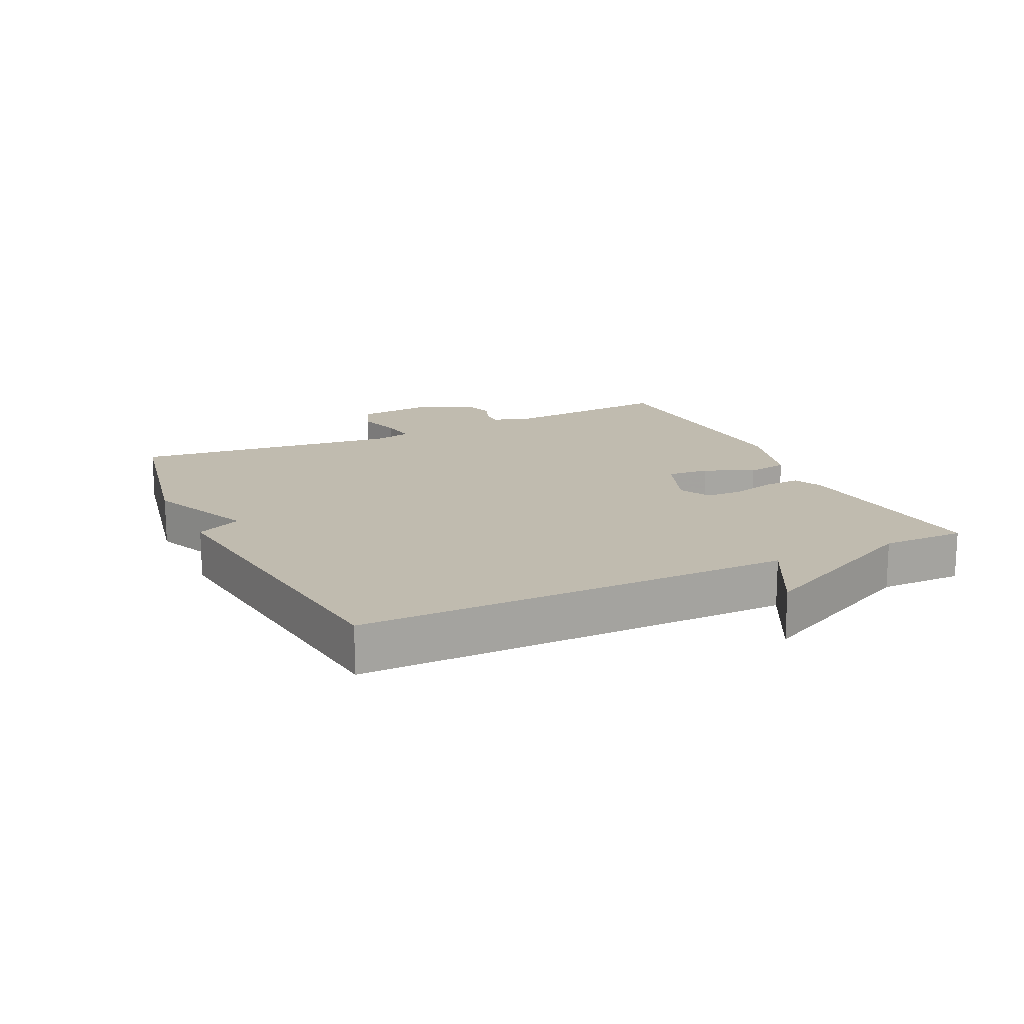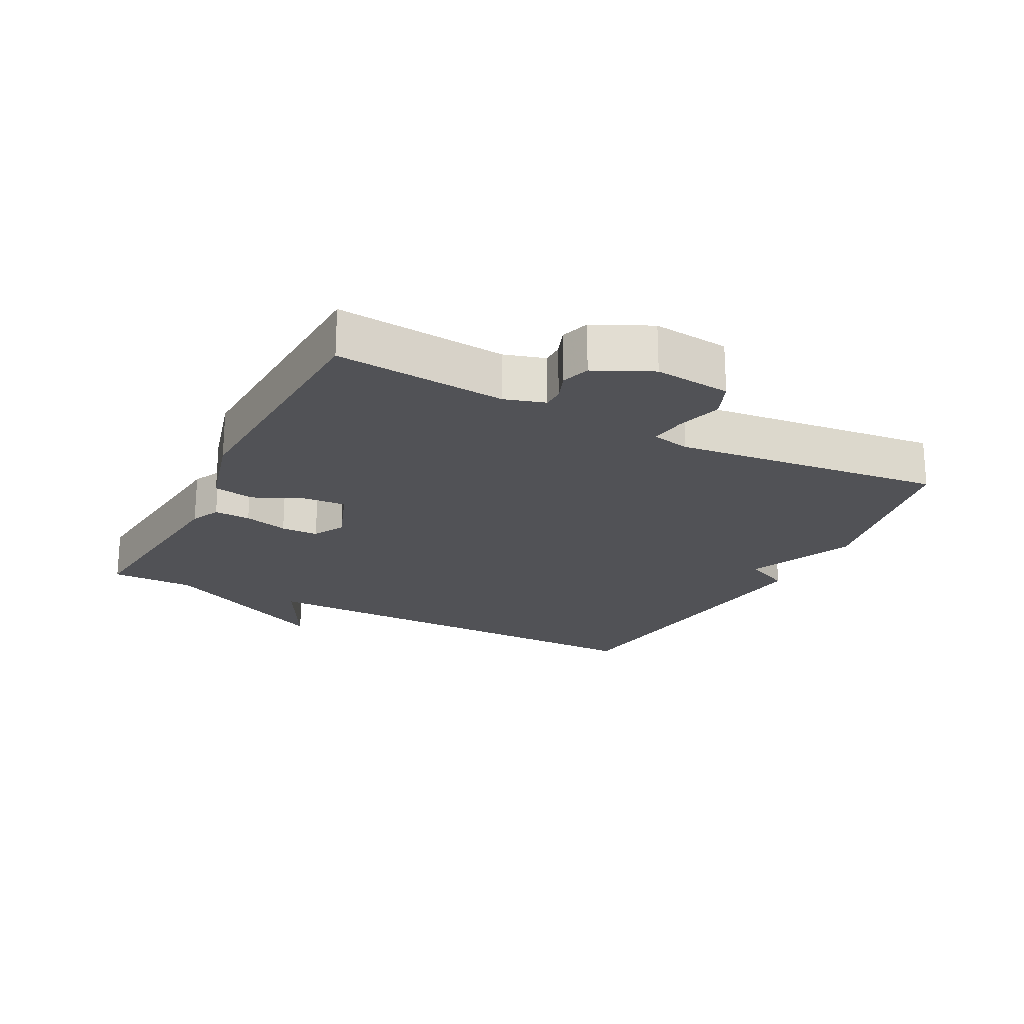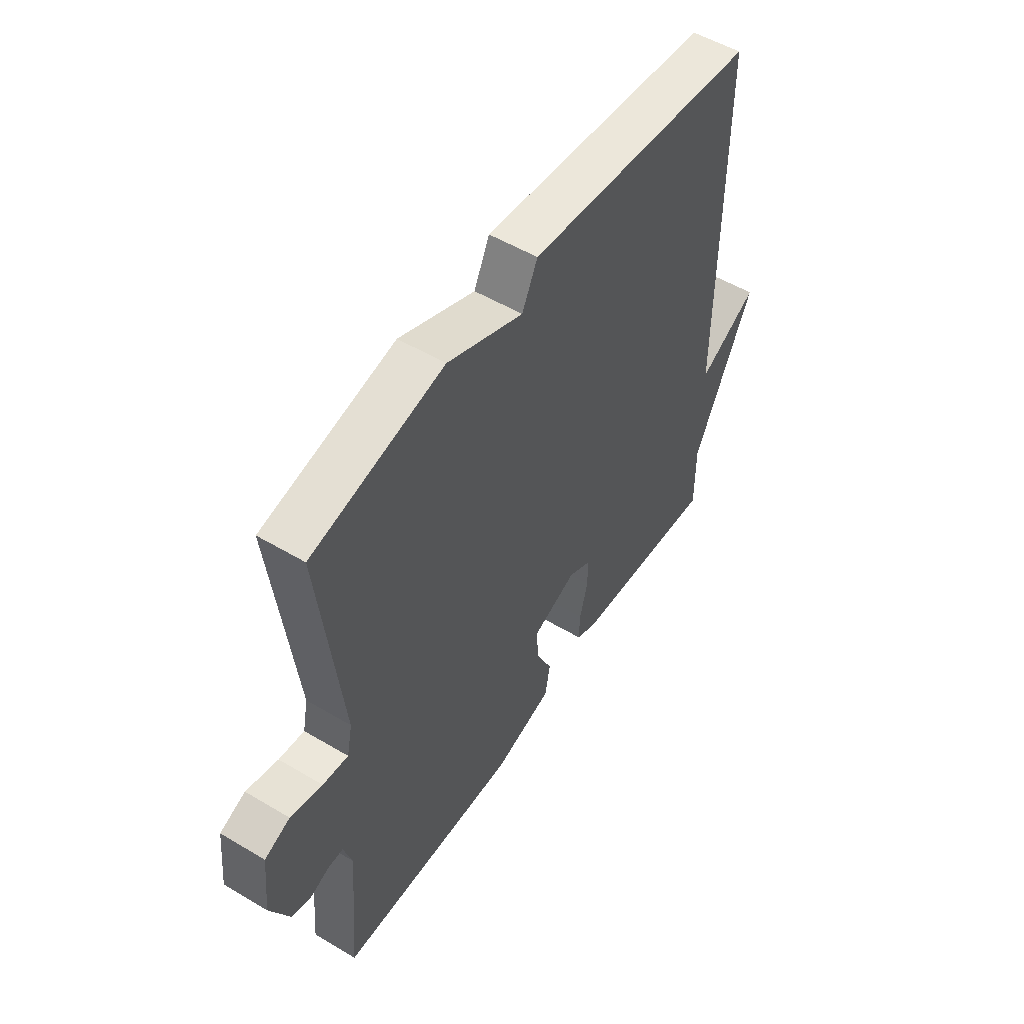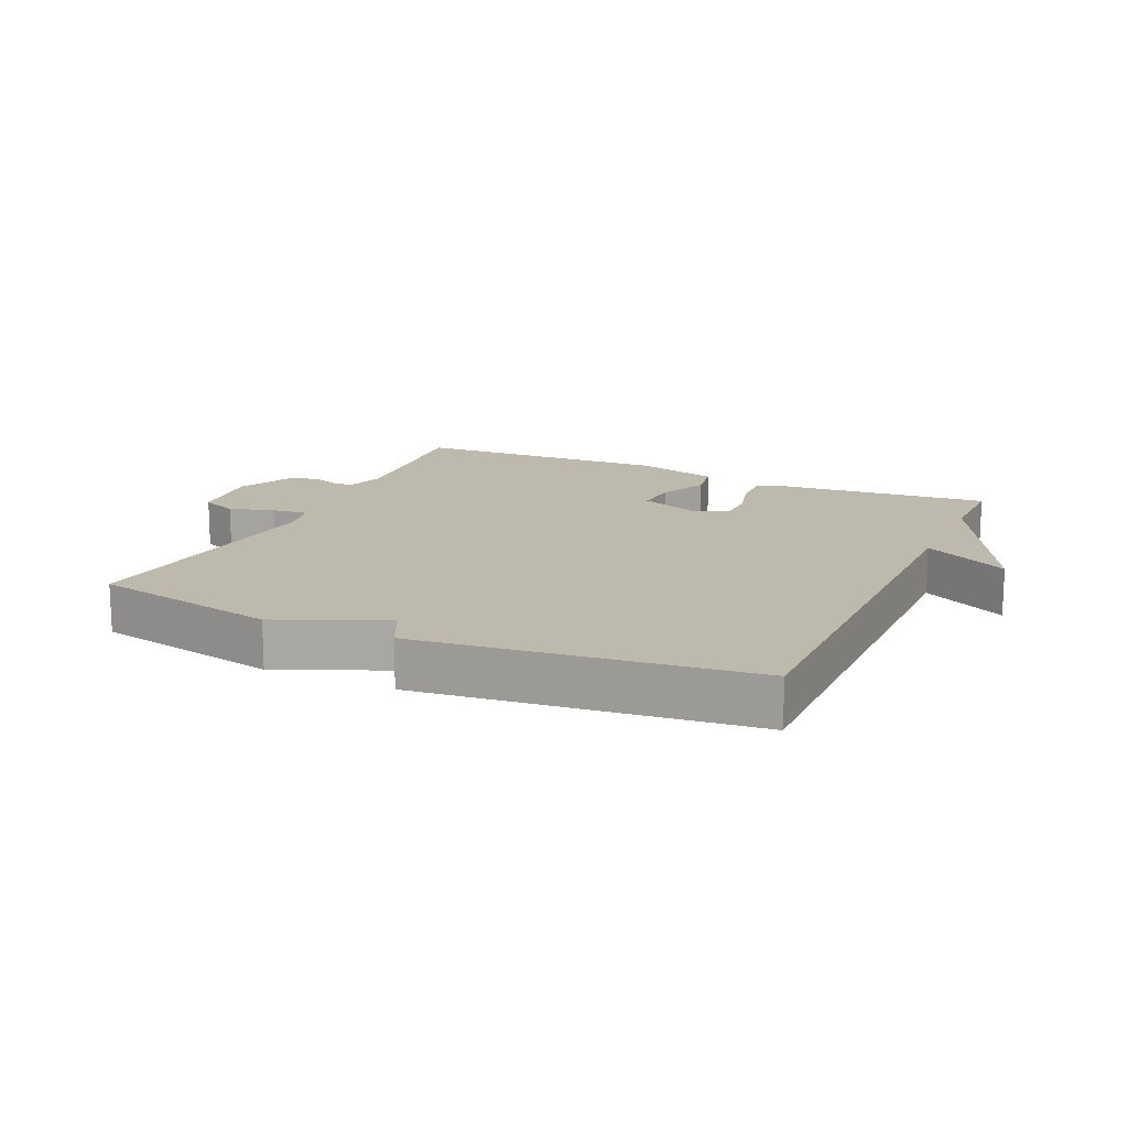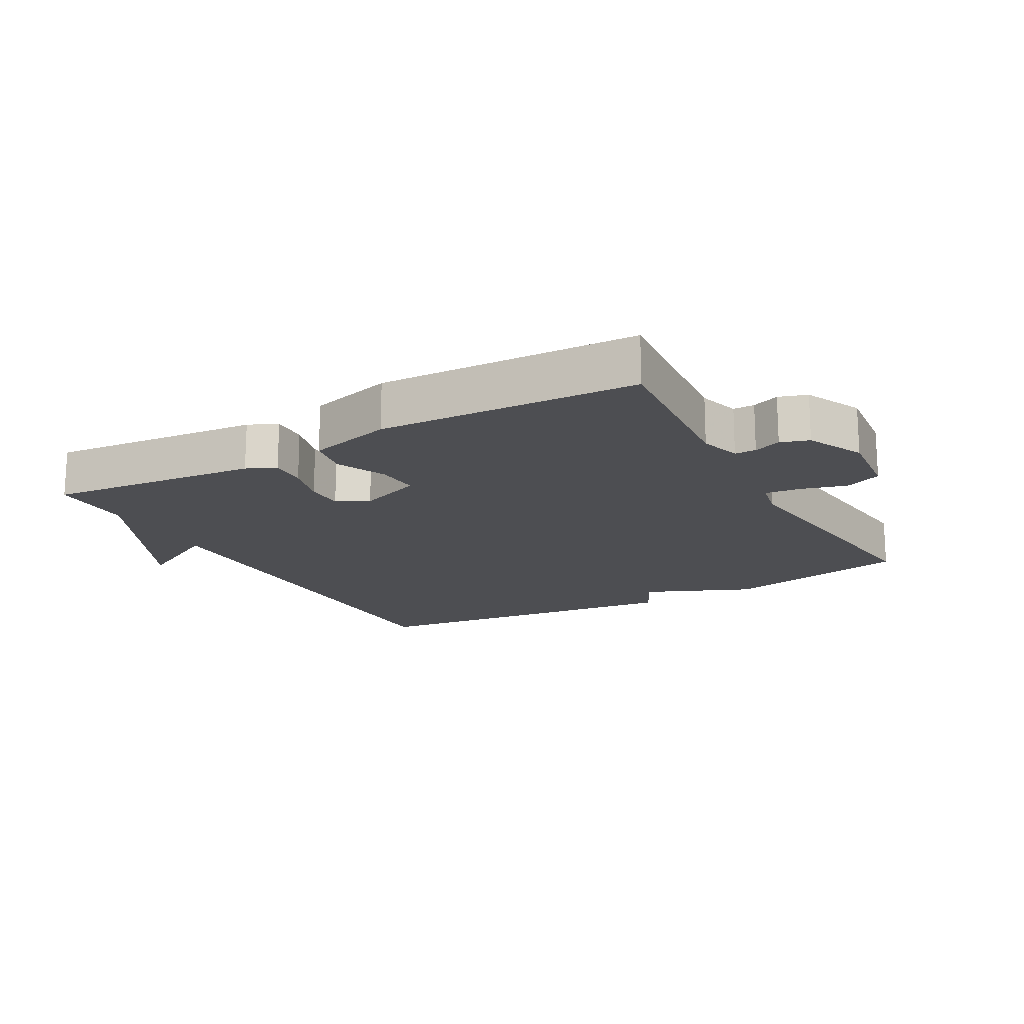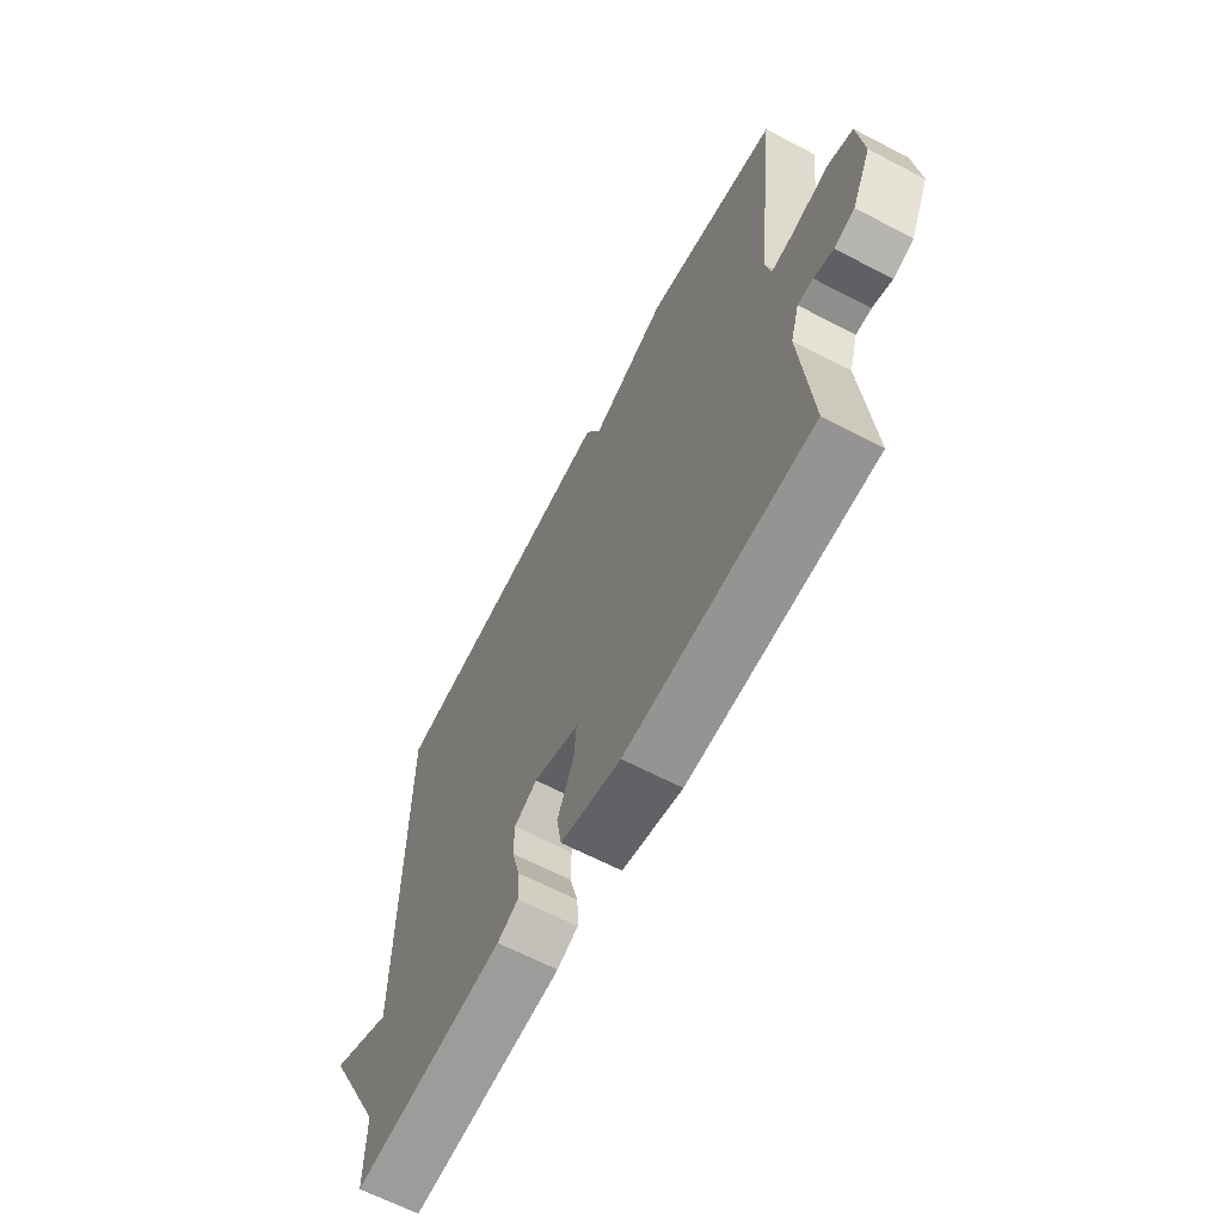
<metadata>
{"format":"obj","ext":"obj","renderer":"f3d","projection":"perspective","resolution":1024,"background":"white","views":[{"elev":16.1,"azim":64.5,"up":"+Y"},{"elev":-21.2,"azim":-117.5,"up":"+Y"},{"elev":53.2,"azim":-57.5,"up":"+Z"},{"elev":15.3,"azim":24.4,"up":"+Y"},{"elev":-17.1,"azim":-150.9,"up":"+Y"},{"elev":-64.8,"azim":-117.7,"up":"+Z"}]}
</metadata>
<code>
v 0.5 0.07 -0.5
v 0.174 0.07 -0.468
v 0.129 0.07 -0.447
v 0.131 0.07 -0.391
v 0.149 0.07 -0.323
v 0.148 0.07 -0.265
v 0.099 0.07 -0.239
v 0.001 0.07 -0.276
v 0.006 0.07 -0.342
v 0.041 0.07 -0.418
v 0.03 0.07 -0.482
v -0.1 0.07 -0.517
v -0.5 0.07 -0.5
v -0.478 0.07 -0.237
v -0.497 0.07 -0.174
v -0.53 0.07 -0.174
v -0.572 0.07 -0.19
v -0.616 0.07 -0.176
v -0.658 0.07 -0.088
v -0.646 0.07 0.03
v -0.59 0.07 0.053
v -0.52 0.07 0.033
v -0.464 0.07 0.026
v -0.452 0.07 0.085
v -0.5 0.07 0.5
v -0.211 0.07 0.559
v -0.045 0.07 0.488
v -0.011 0.07 0.559
v 0.5 0.07 0.5
v 0.499 0.07 -0.171
v 0.631 0.07 -0.101
v 0.499 0.07 -0.371
v 0.5 0 -0.5
v 0.174 0 -0.468
v 0.129 0 -0.447
v 0.131 0 -0.391
v 0.149 0 -0.323
v 0.148 0 -0.265
v 0.099 0 -0.239
v 0.001 0 -0.276
v 0.006 0 -0.342
v 0.041 0 -0.418
v 0.03 0 -0.482
v -0.1 0 -0.517
v -0.5 0 -0.5
v -0.478 0 -0.237
v -0.497 0 -0.174
v -0.53 0 -0.174
v -0.572 0 -0.19
v -0.616 0 -0.176
v -0.658 0 -0.088
v -0.646 0 0.03
v -0.59 0 0.053
v -0.52 0 0.033
v -0.464 0 0.026
v -0.452 0 0.085
v -0.5 0 0.5
v -0.211 0 0.559
v -0.045 0 0.488
v -0.011 0 0.559
v 0.5 0 0.5
v 0.499 0 -0.171
v 0.631 0 -0.101
v 0.499 0 -0.371
f 30 31 32
f 27 28 29 30
f 27 30 32
f 26 27 32
f 25 26 32
f 24 25 32
f 23 24 32
f 22 23 32
f 20 21 22
f 19 20 22
f 18 19 22
f 17 18 22
f 16 17 22
f 15 16 22
f 14 15 22
f 12 13 14
f 11 12 14
f 10 11 14
f 9 10 14
f 8 9 14 22
f 7 8 22
f 3 4 5
f 2 3 5
f 1 2 5
f 32 1 5
f 32 5 6
f 7 22 32
f 6 7 32
f 64 63 62
f 62 61 60 59
f 64 62 59
f 64 59 58
f 64 58 57
f 64 57 56
f 64 56 55
f 64 55 54
f 54 53 52
f 54 52 51
f 54 51 50
f 54 50 49
f 54 49 48
f 54 48 47
f 54 47 46
f 46 45 44
f 46 44 43
f 46 43 42
f 46 42 41
f 54 46 41 40
f 54 40 39
f 37 36 35
f 37 35 34
f 37 34 33
f 37 33 64
f 38 37 64
f 64 54 39
f 64 39 38
f 1 33 34 2
f 2 34 35 3
f 3 35 36 4
f 4 36 37 5
f 5 37 38 6
f 6 38 39 7
f 7 39 40 8
f 8 40 41 9
f 9 41 42 10
f 10 42 43 11
f 11 43 44 12
f 12 44 45 13
f 13 45 46 14
f 14 46 47 15
f 15 47 48 16
f 16 48 49 17
f 17 49 50 18
f 18 50 51 19
f 19 51 52 20
f 20 52 53 21
f 21 53 54 22
f 22 54 55 23
f 23 55 56 24
f 24 56 57 25
f 25 57 58 26
f 26 58 59 27
f 27 59 60 28
f 28 60 61 29
f 29 61 62 30
f 30 62 63 31
f 31 63 64 32
f 32 64 33 1

</code>
